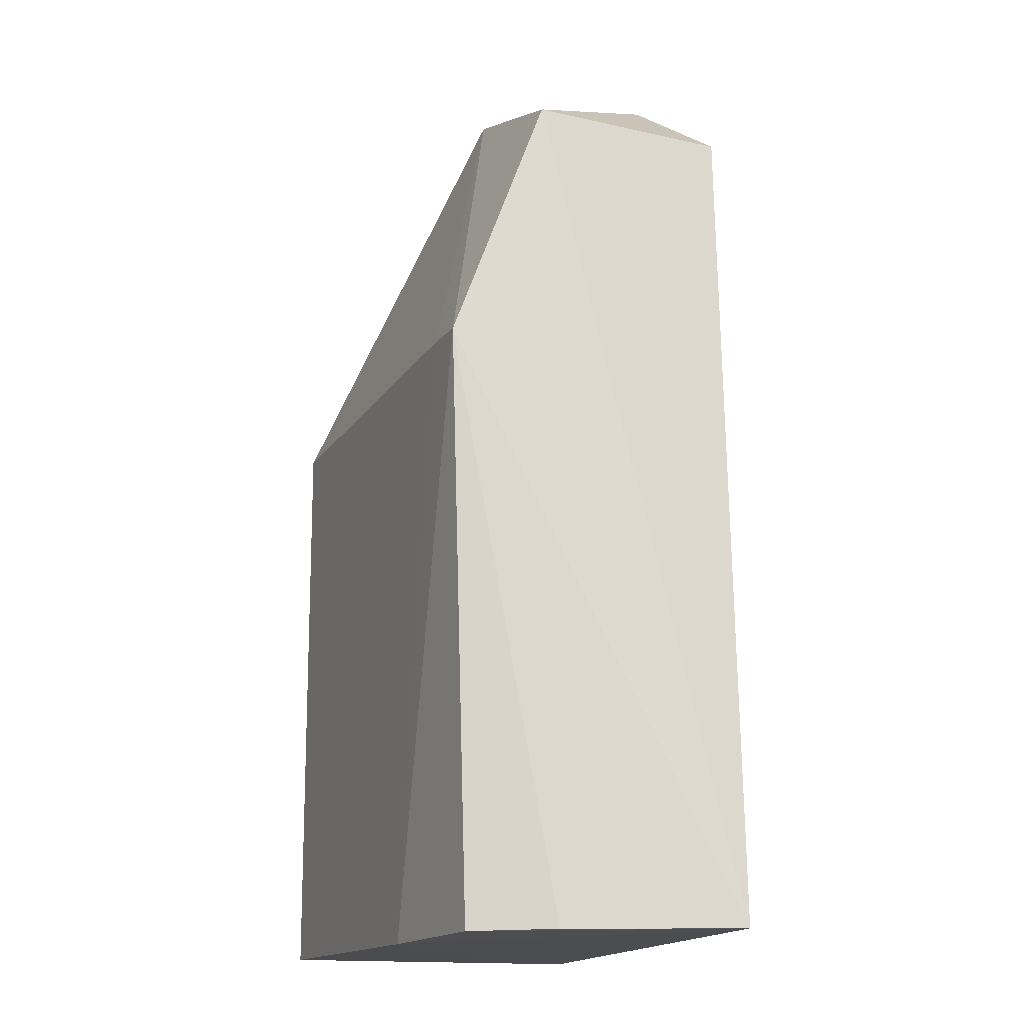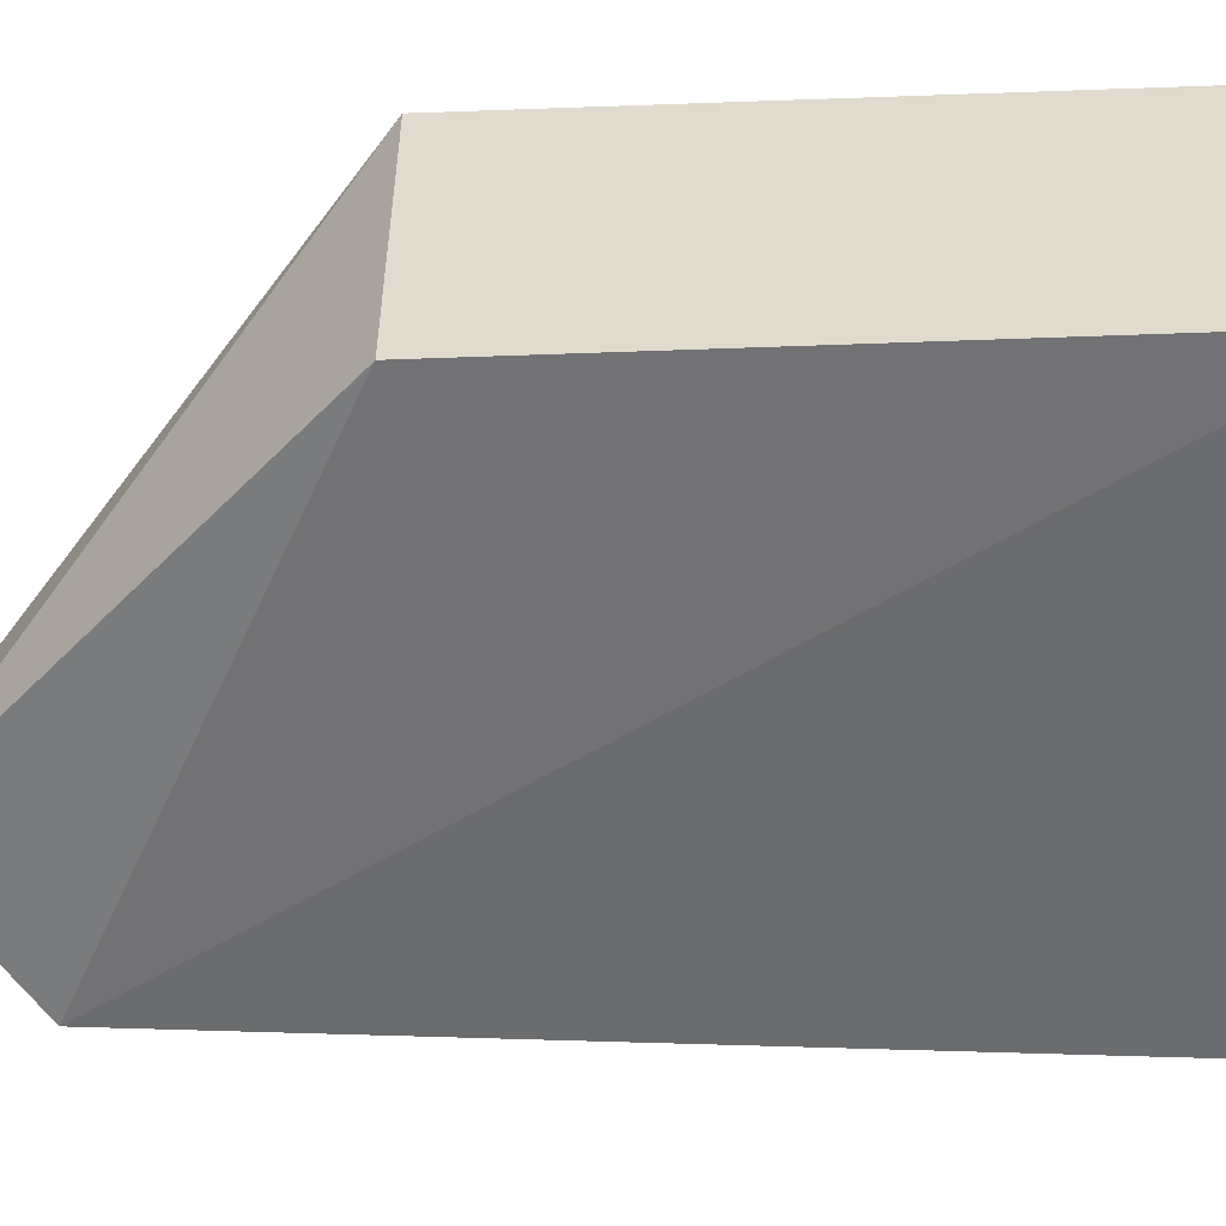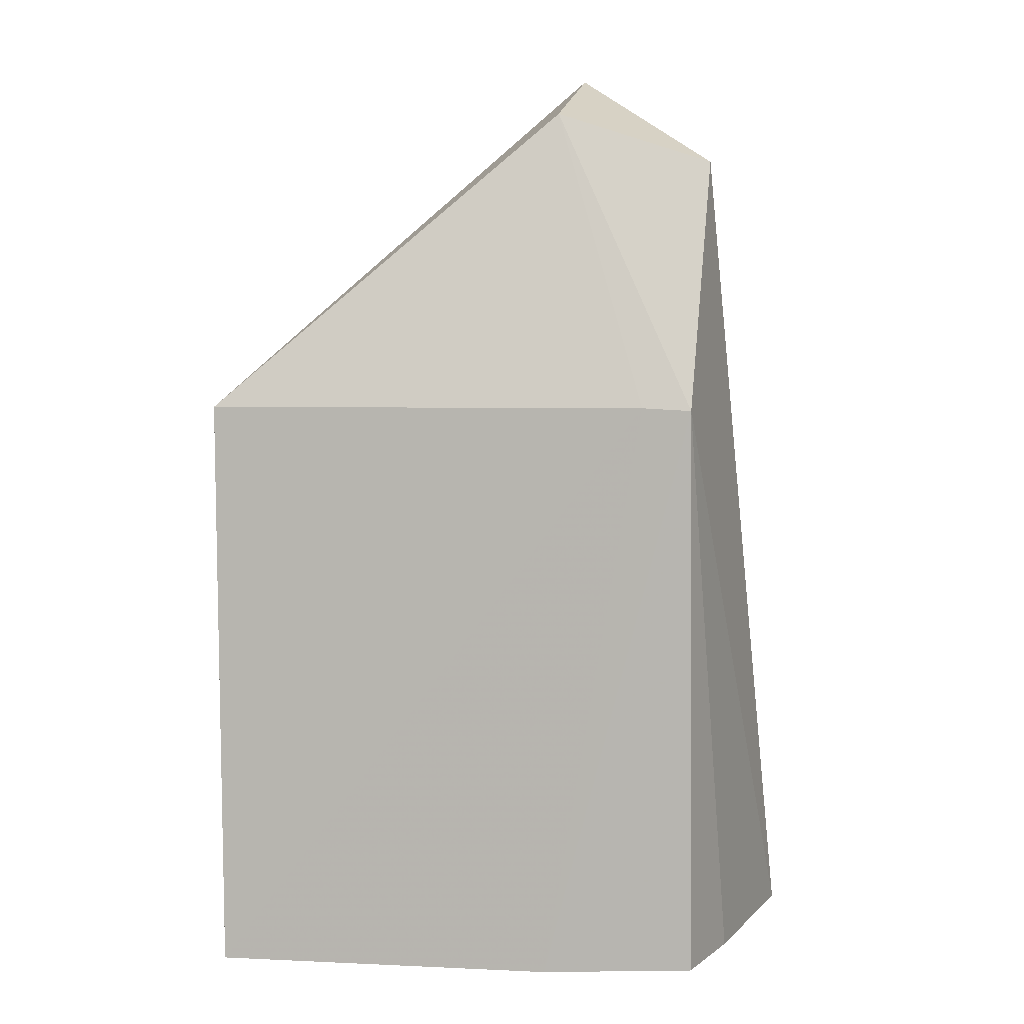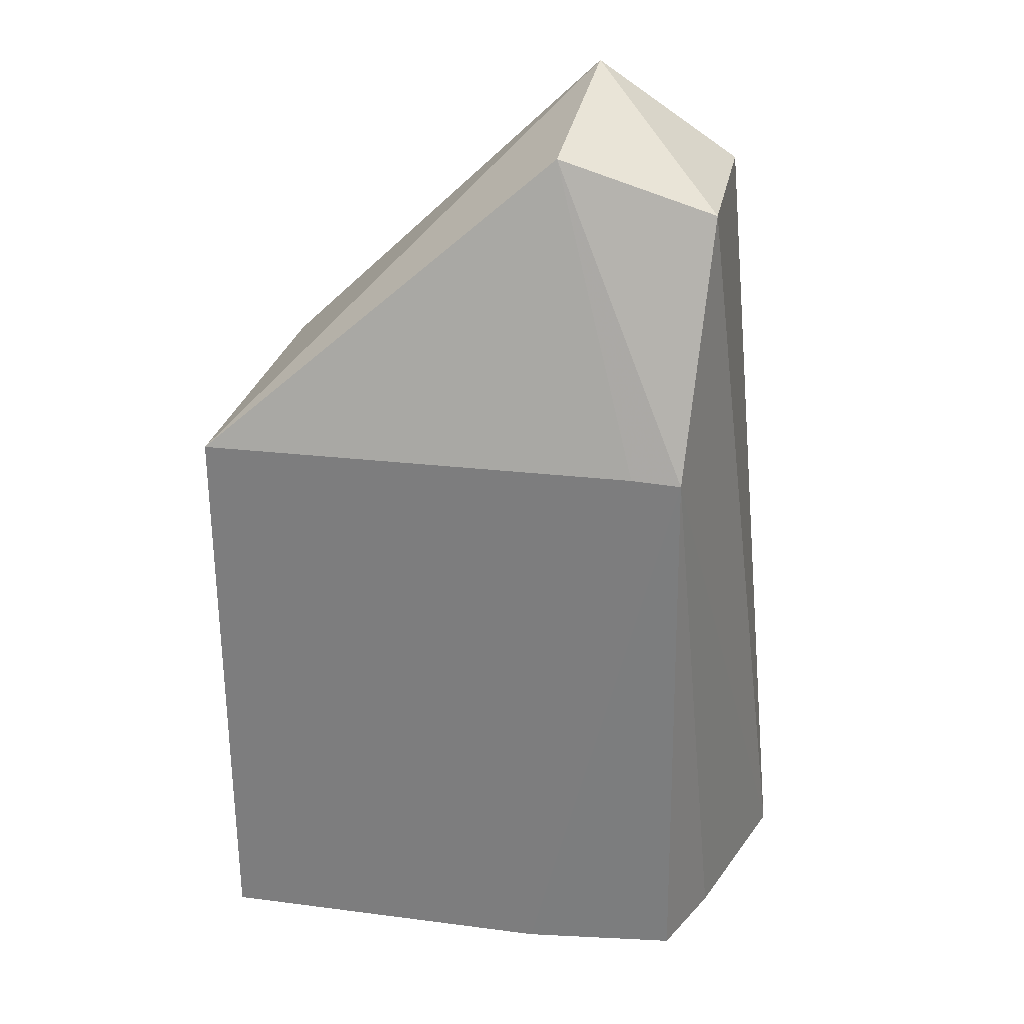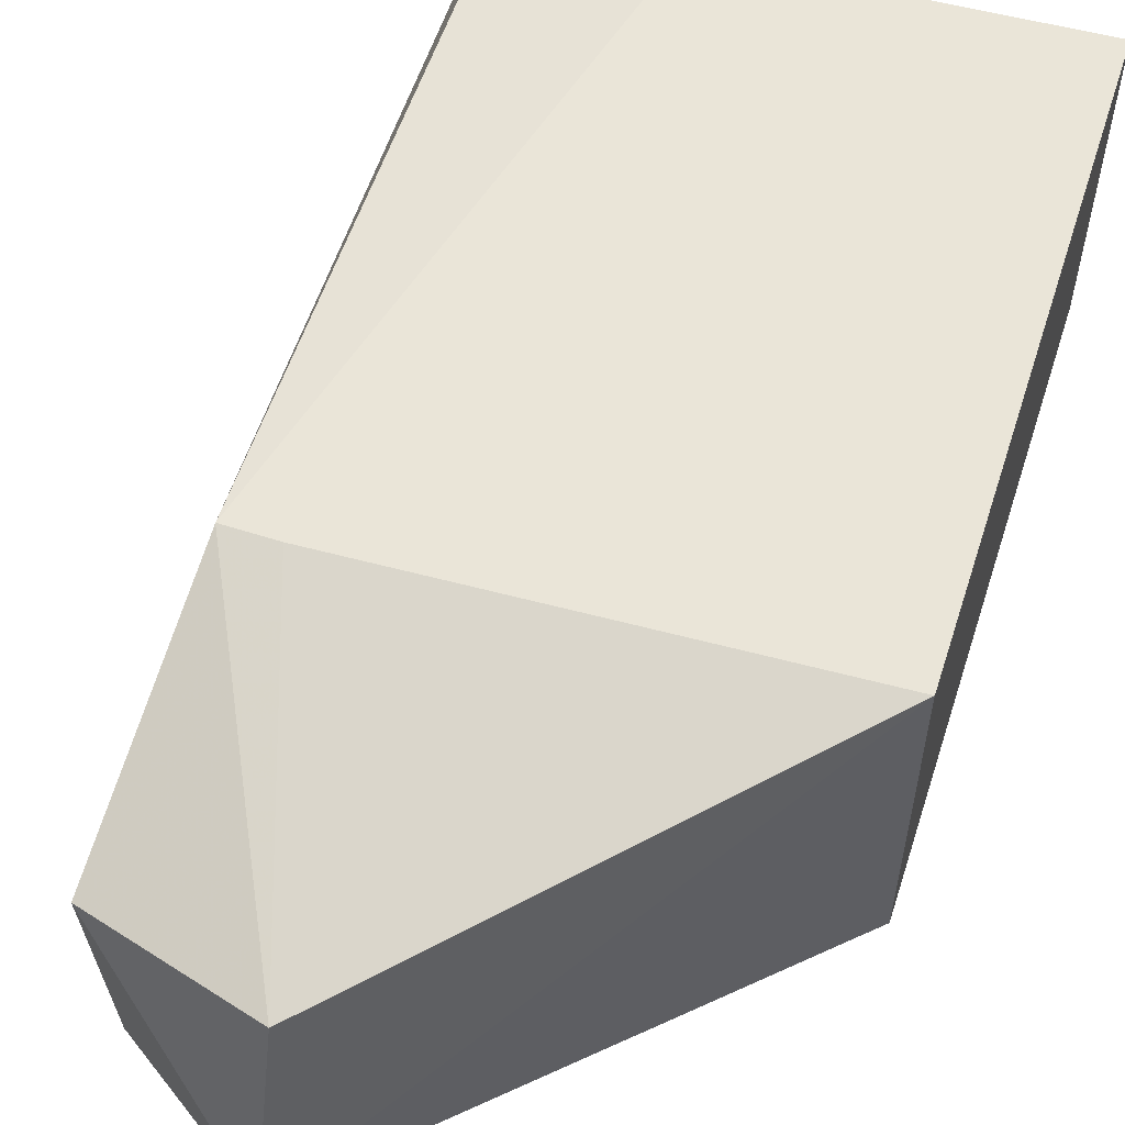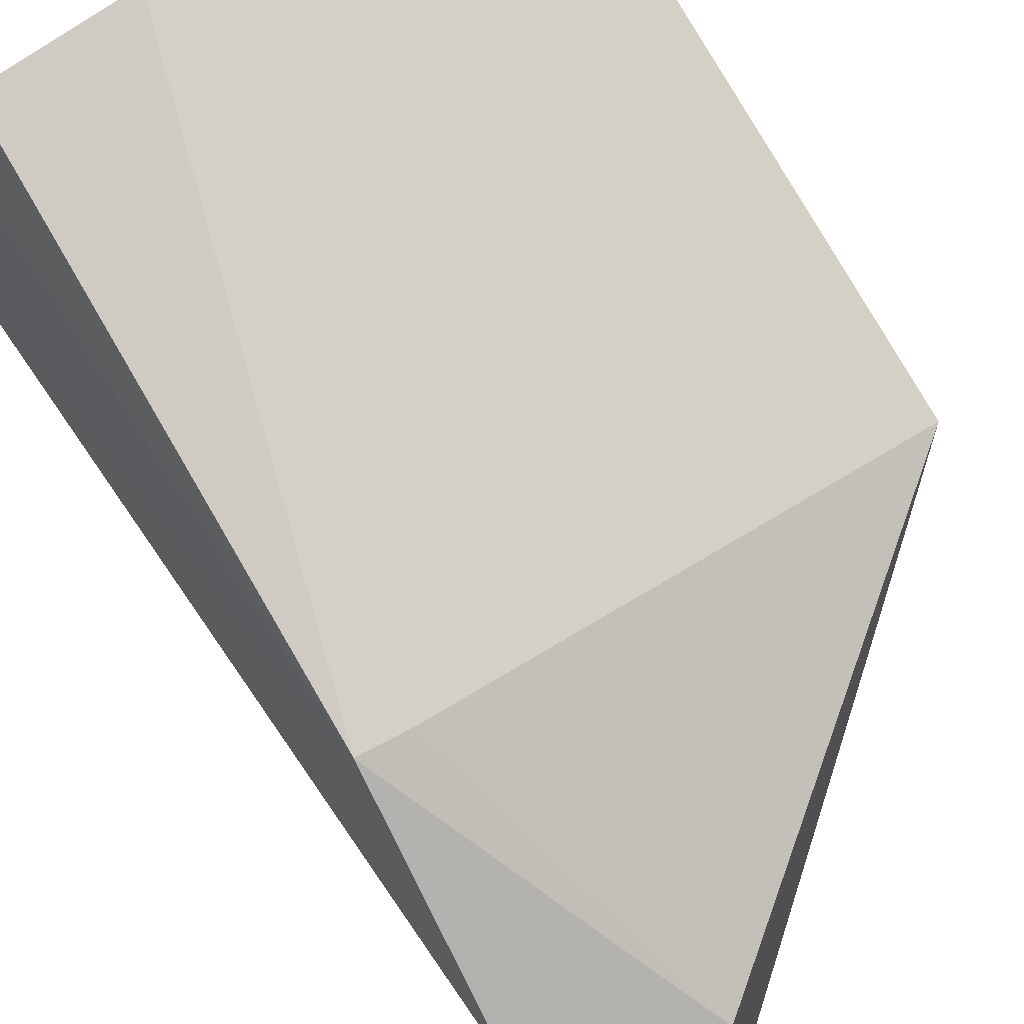
<metadata>
{"format":"obj","ext":"obj","renderer":"f3d","projection":"perspective","resolution":1024,"background":"white","views":[{"elev":-15.9,"azim":71.1,"up":"+Y"},{"elev":-55.7,"azim":-87.8,"up":"+Z"},{"elev":7.7,"azim":8.6,"up":"+Y"},{"elev":28.9,"azim":13.2,"up":"+Y"},{"elev":56.2,"azim":-162.2,"up":"+Z"},{"elev":78.2,"azim":150.2,"up":"+Z"}]}
</metadata>
<code>
v 0.1583 -0.08516 0.486
v 0.1827 -0.08421 0.4086
v 0.16 0.1749 0.4623
v 0.1135 0.2042 0.4097
v 0.00594 -0.08448 0.4015
v 0.1571 0.1727 0.4016
v 0.1566 0.09745 0.4906
v 0.1111 -0.08593 0.4925
v 0.00594 0.09734 0.4015
v 0.168 -0.08455 0.4608
v 0.005506 0.09754 0.4984
v 0.005491 -0.08474 0.498
v 0.1117 0.1902 0.4663
v 0.1413 0.09823 0.4915
f 6 3 2
f 6 4 3
f 6 2 5
f 7 2 3
f 8 5 2
f 8 2 1
f 8 1 7
f 9 6 5
f 9 4 6
f 10 7 1
f 10 1 2
f 10 2 7
f 11 4 9
f 12 5 8
f 12 11 9
f 12 9 5
f 13 7 3
f 13 3 4
f 13 4 11
f 14 12 8
f 14 8 7
f 14 11 12
f 14 13 11
f 14 7 13

</code>
